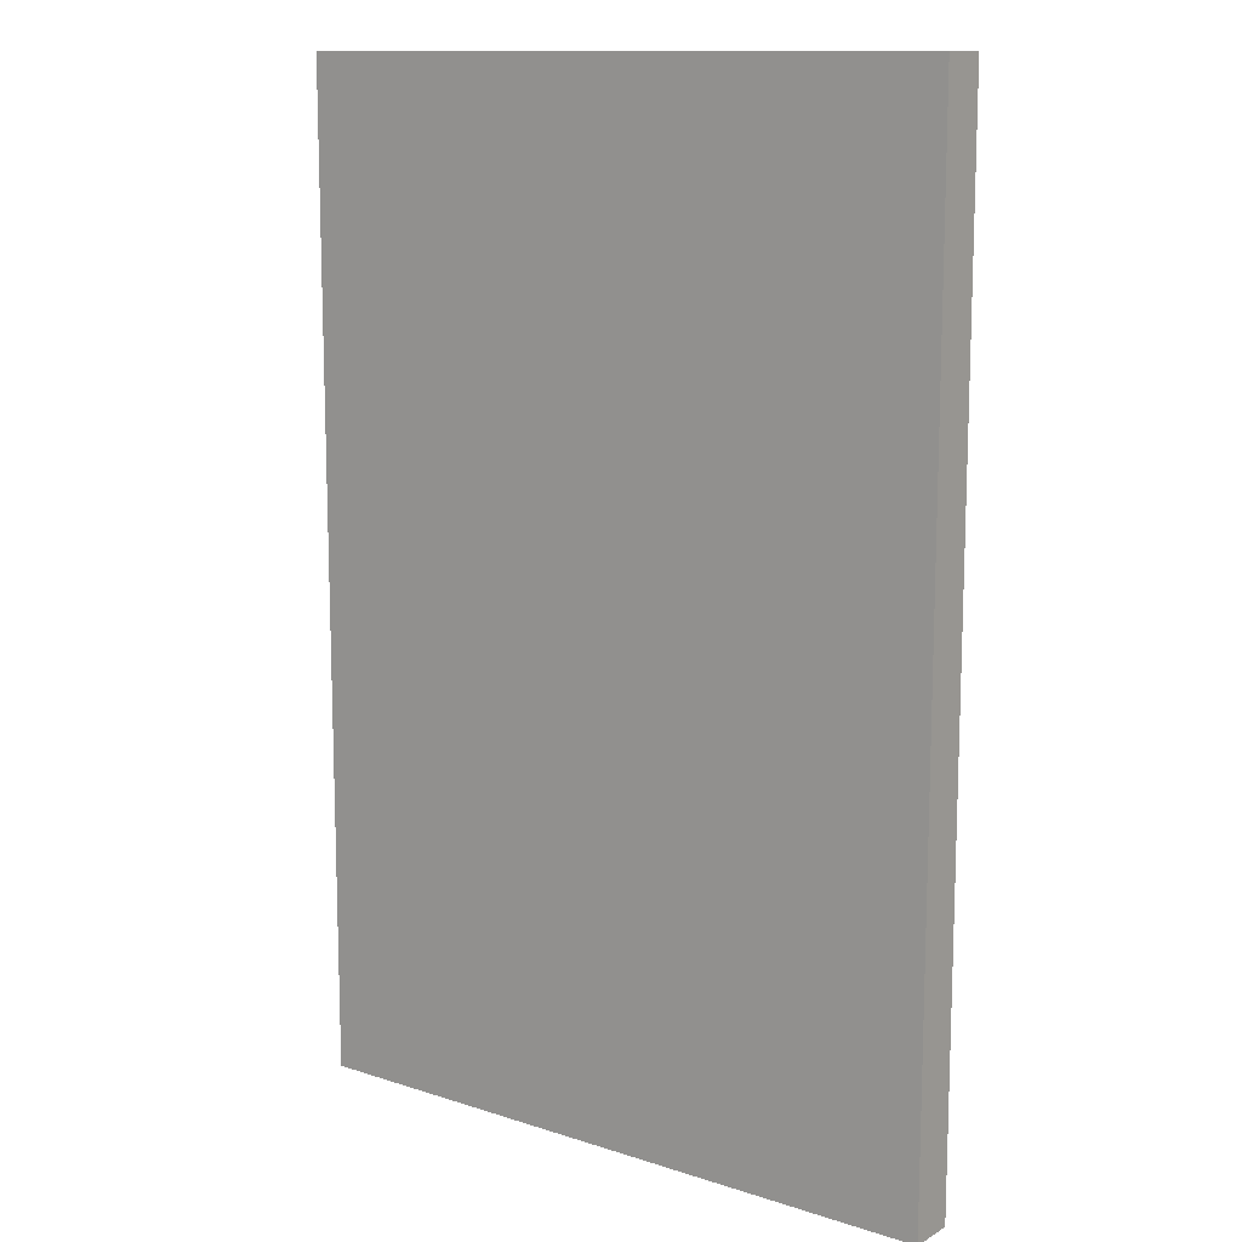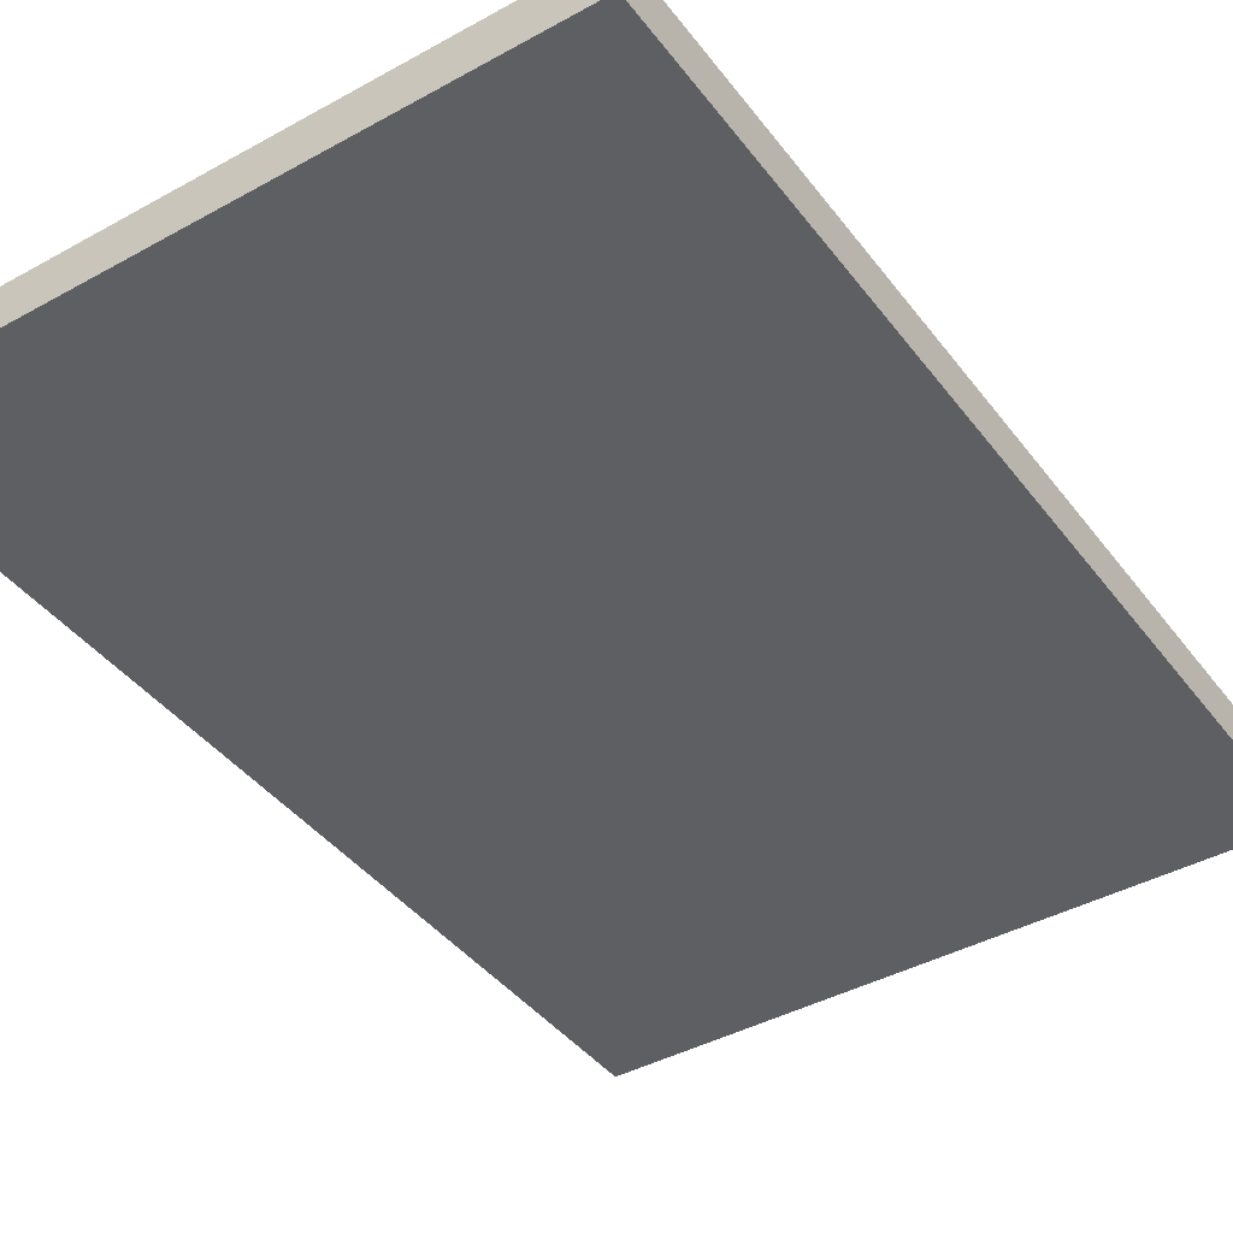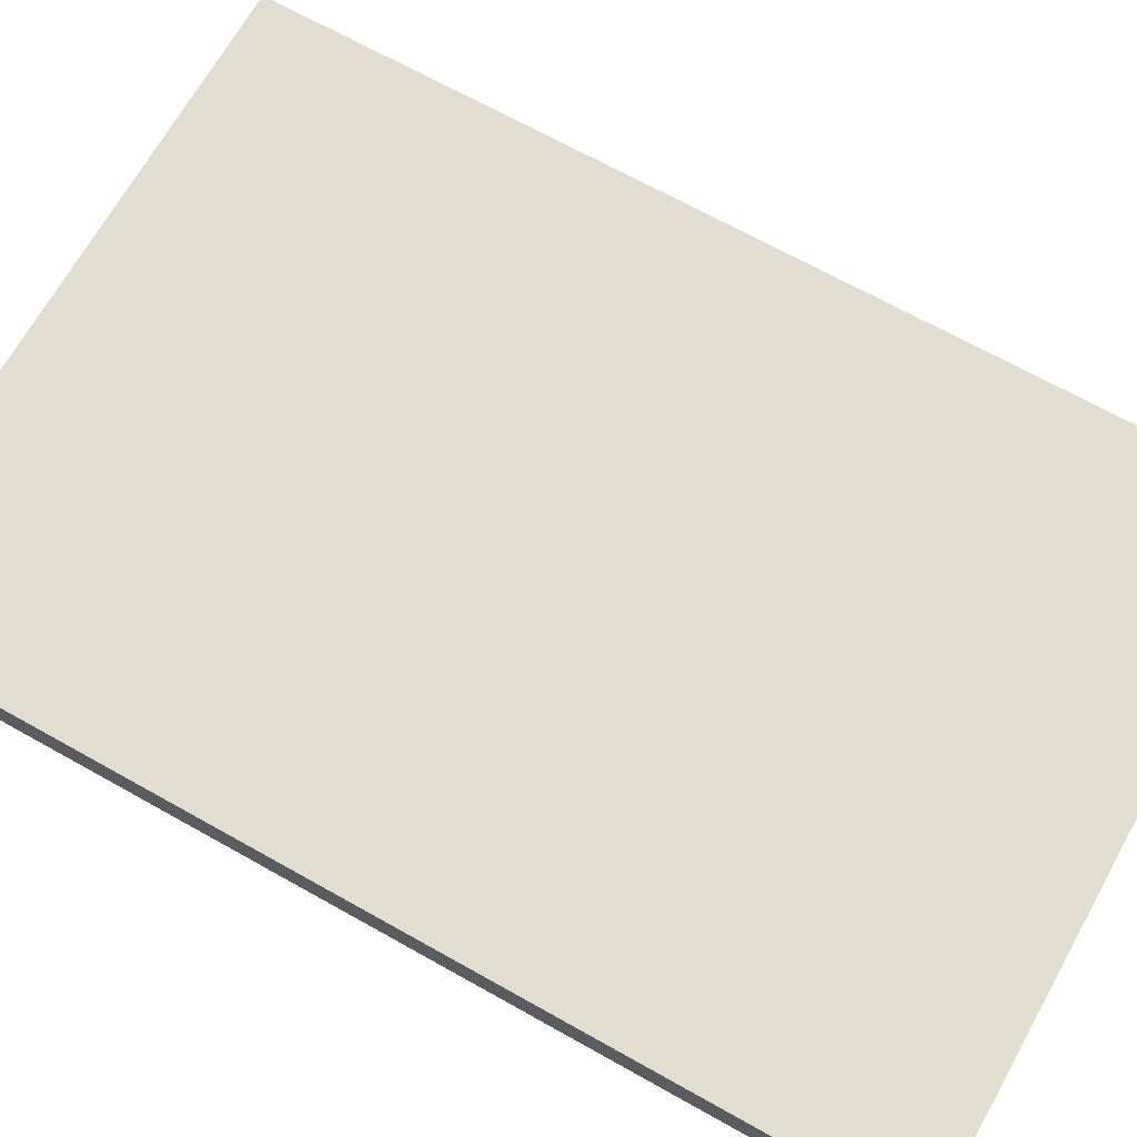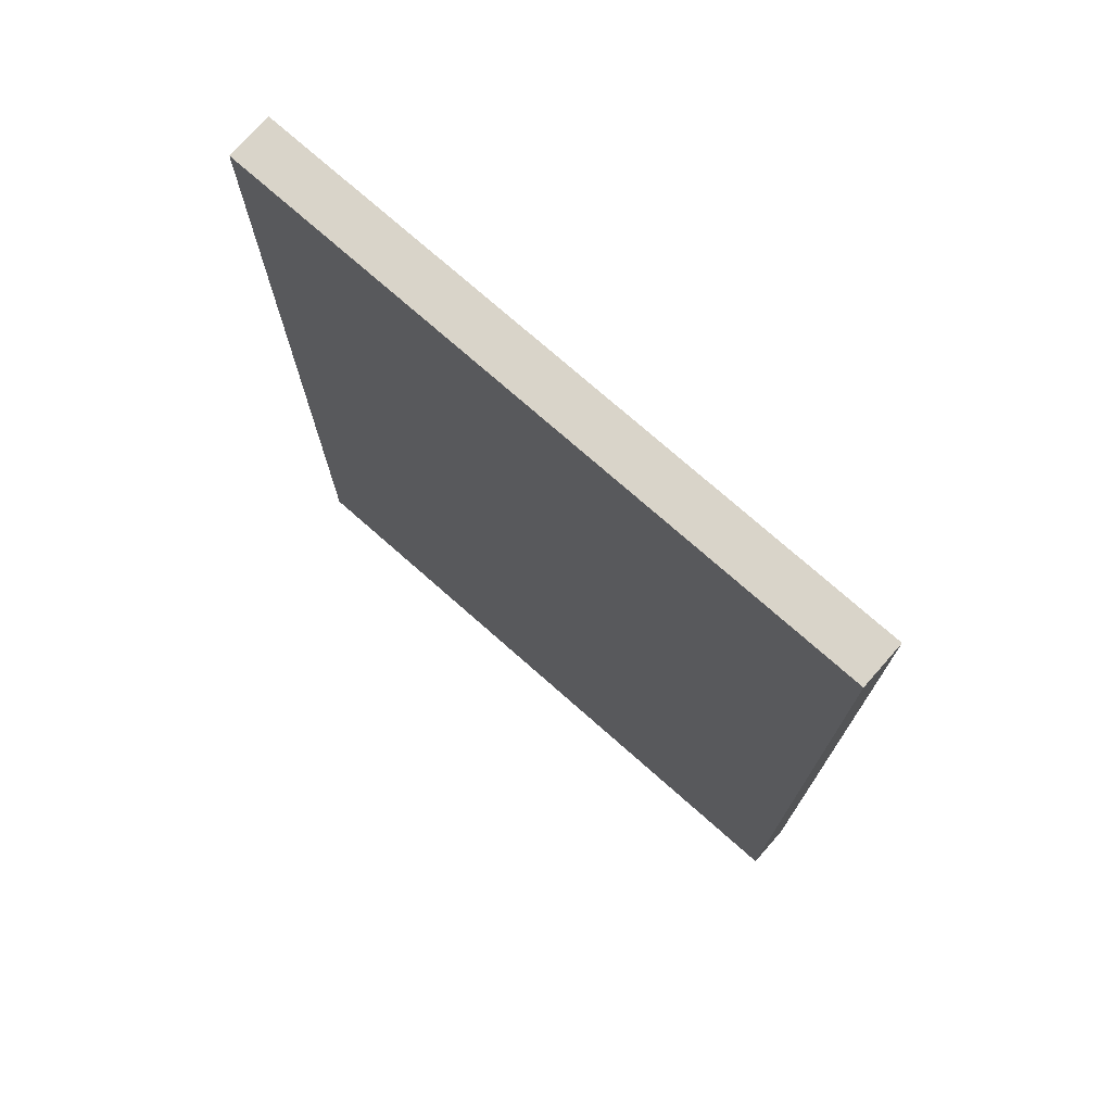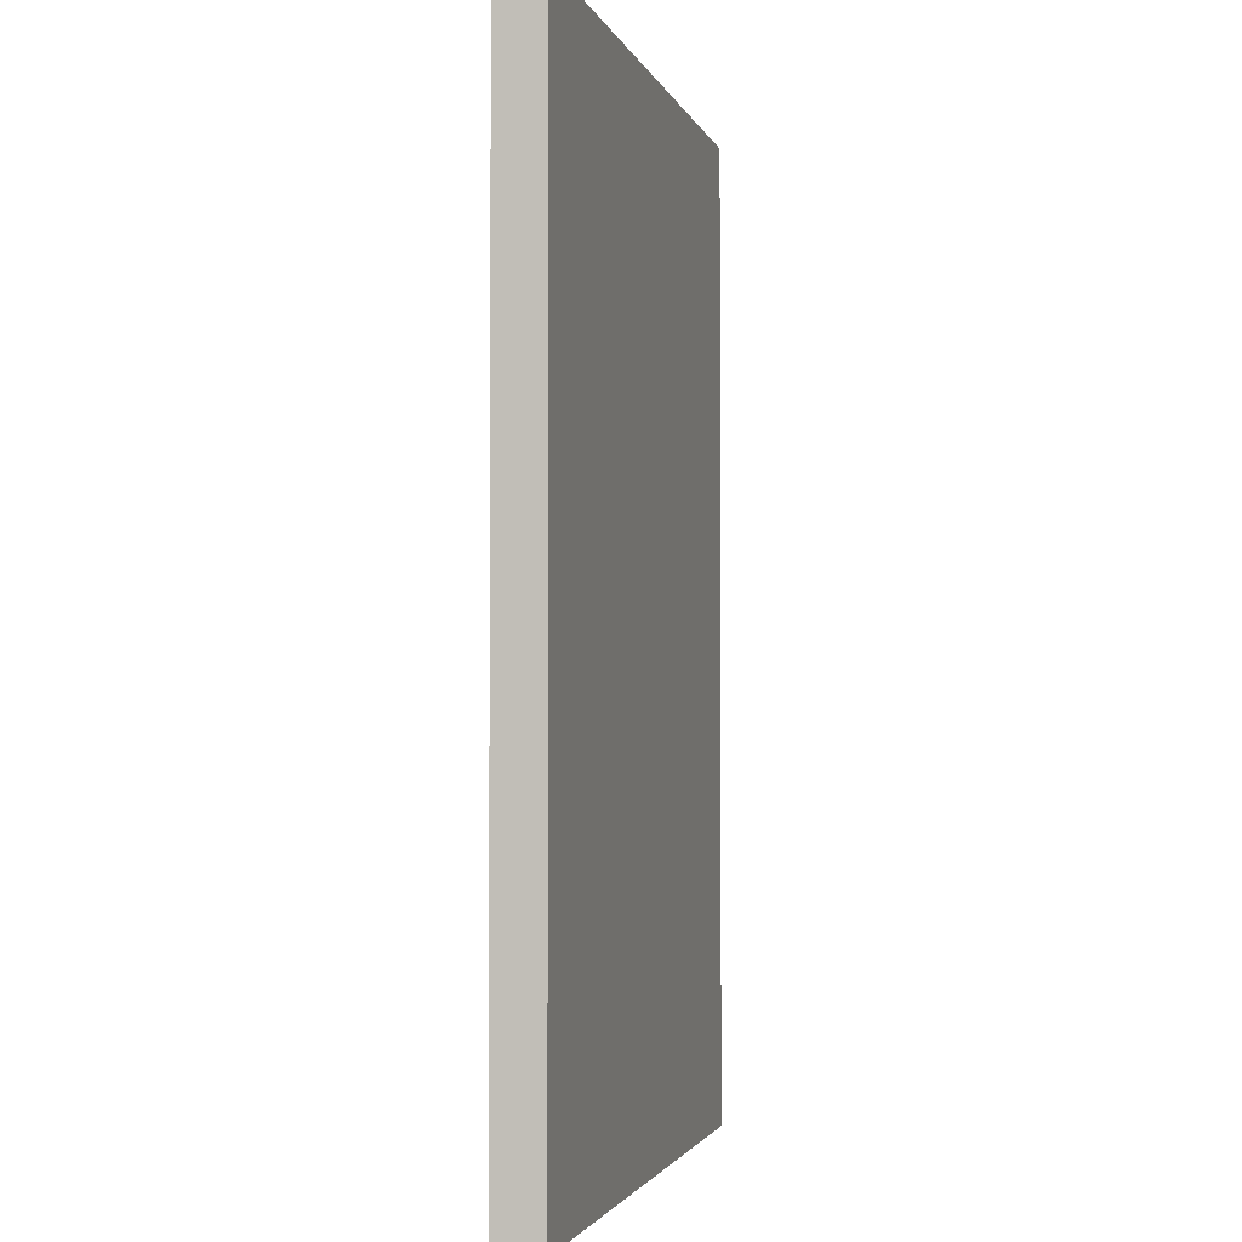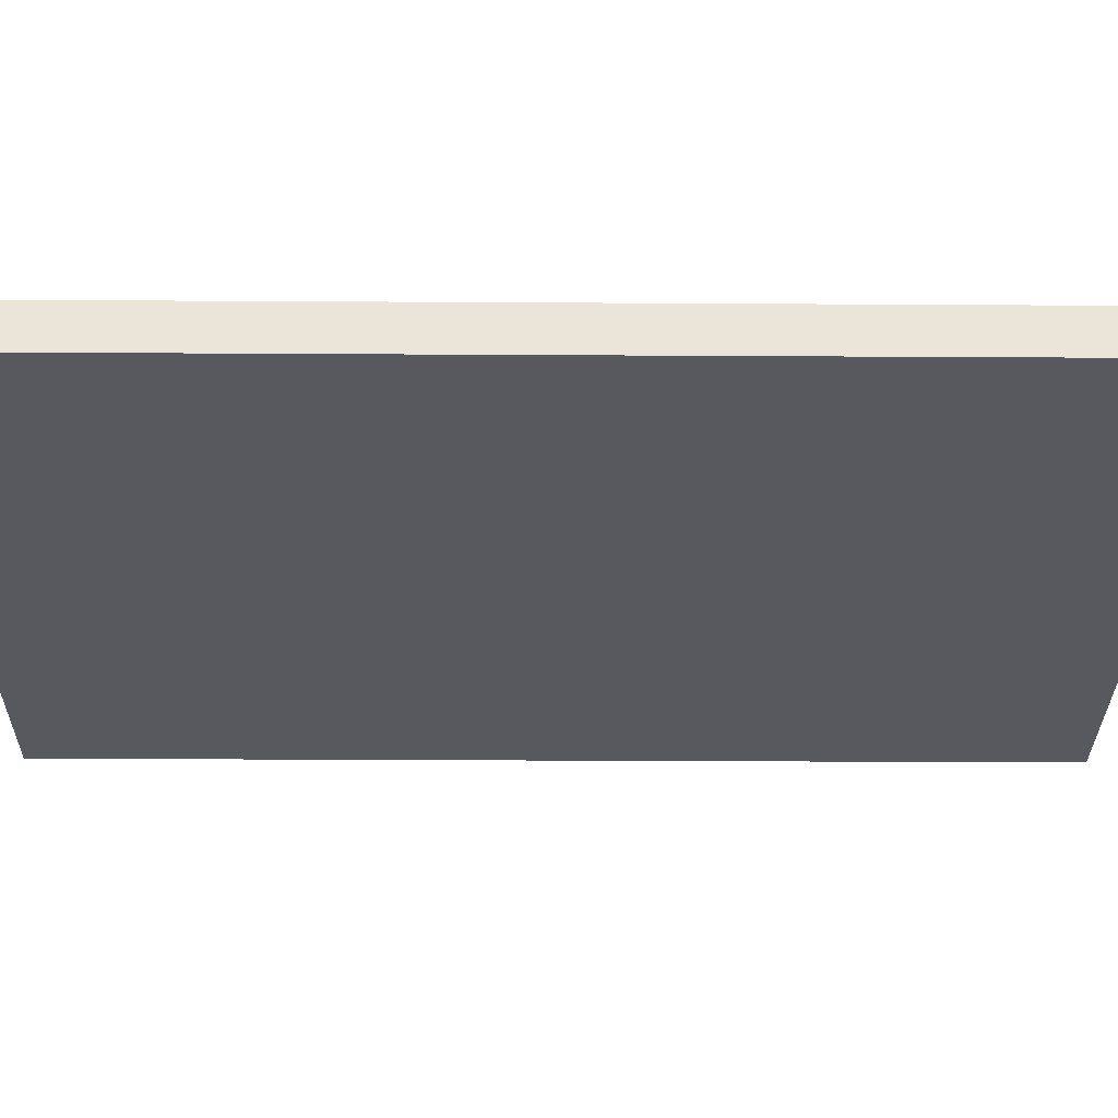
<metadata>
{"format":"obj","ext":"obj","renderer":"f3d","projection":"perspective","resolution":1024,"background":"white","views":[{"elev":12.4,"azim":37.0,"up":"+Z"},{"elev":-41.5,"azim":33.8,"up":"+Y"},{"elev":68.6,"azim":-60.7,"up":"+Y"},{"elev":74.9,"azim":-138.6,"up":"+Z"},{"elev":-2.3,"azim":-76.4,"up":"+Z"},{"elev":-30.3,"azim":-90.5,"up":"+Y"}]}
</metadata>
<code>
g Generated convex submesh 1
v 0.1132 -0.002647 -0.1694
v -0.1144 0.01323 0.1694
v -0.1144 -0.002647 0.1694
v -0.1144 0.01323 -0.1694
v 0.1132 0.01323 0.1694
v 0.1132 -0.002647 0.1694
v -0.1144 -0.002647 -0.1694
v 0.1132 0.01323 -0.1694
g Generated convex submesh 1_0
f 8 4 5
f 4 3 2
f 5 2 3
f 5 4 2
f 6 3 1
f 6 1 5
f 6 5 3
f 7 1 3
f 7 3 4
f 7 4 1
f 8 1 4
f 8 5 1

</code>
